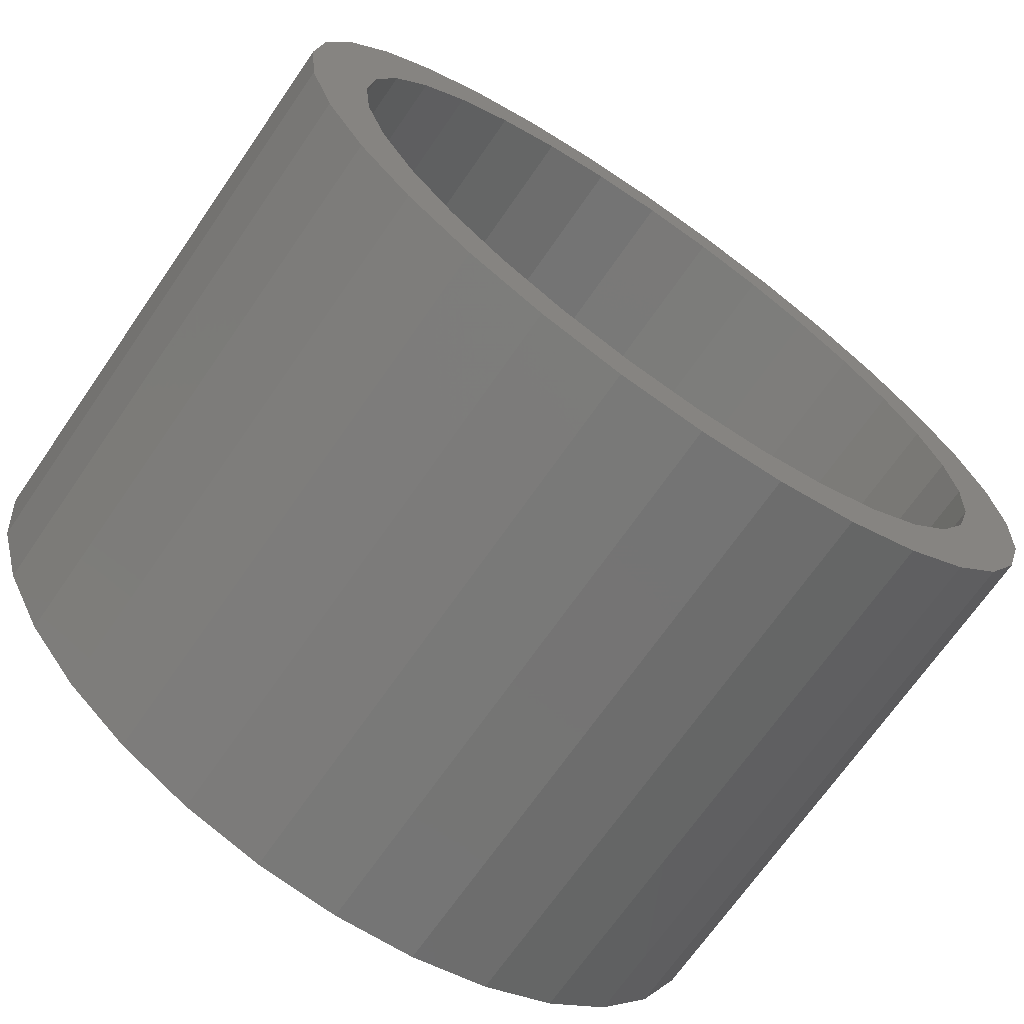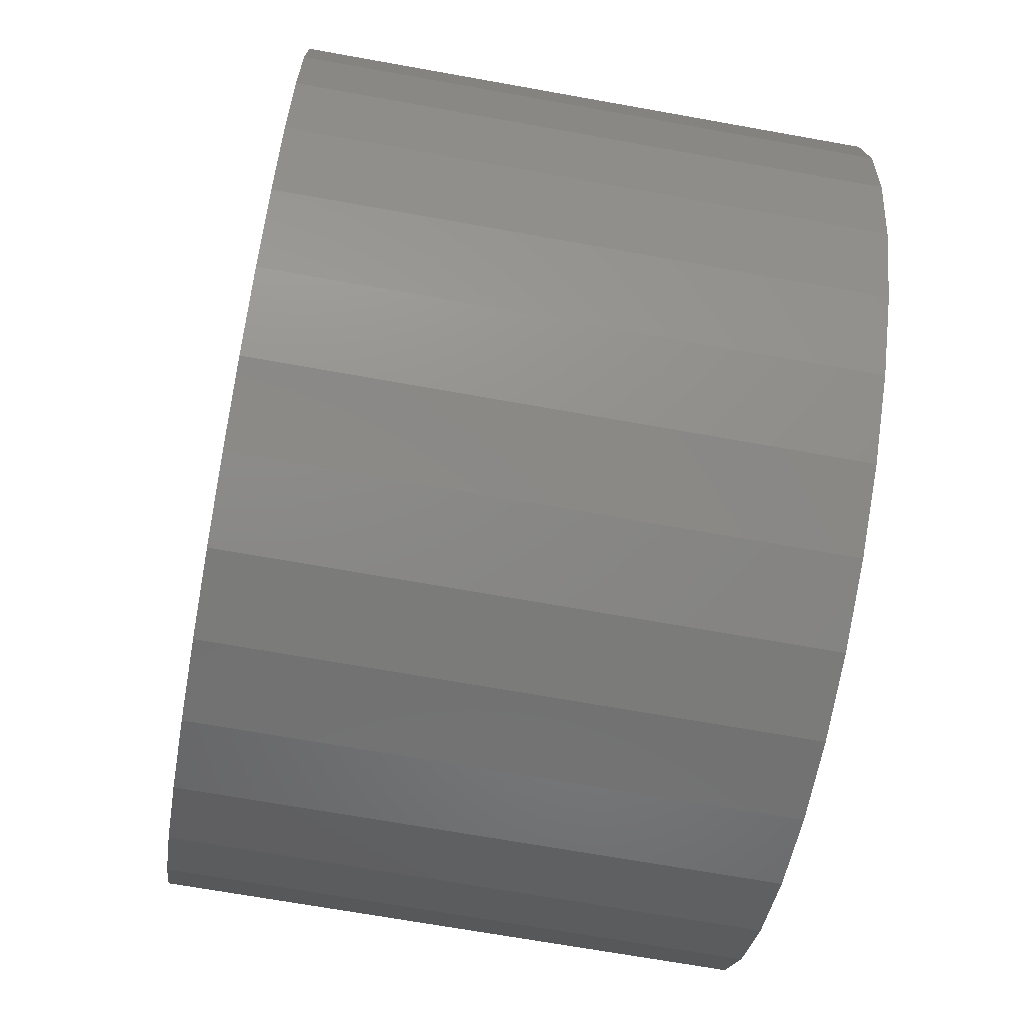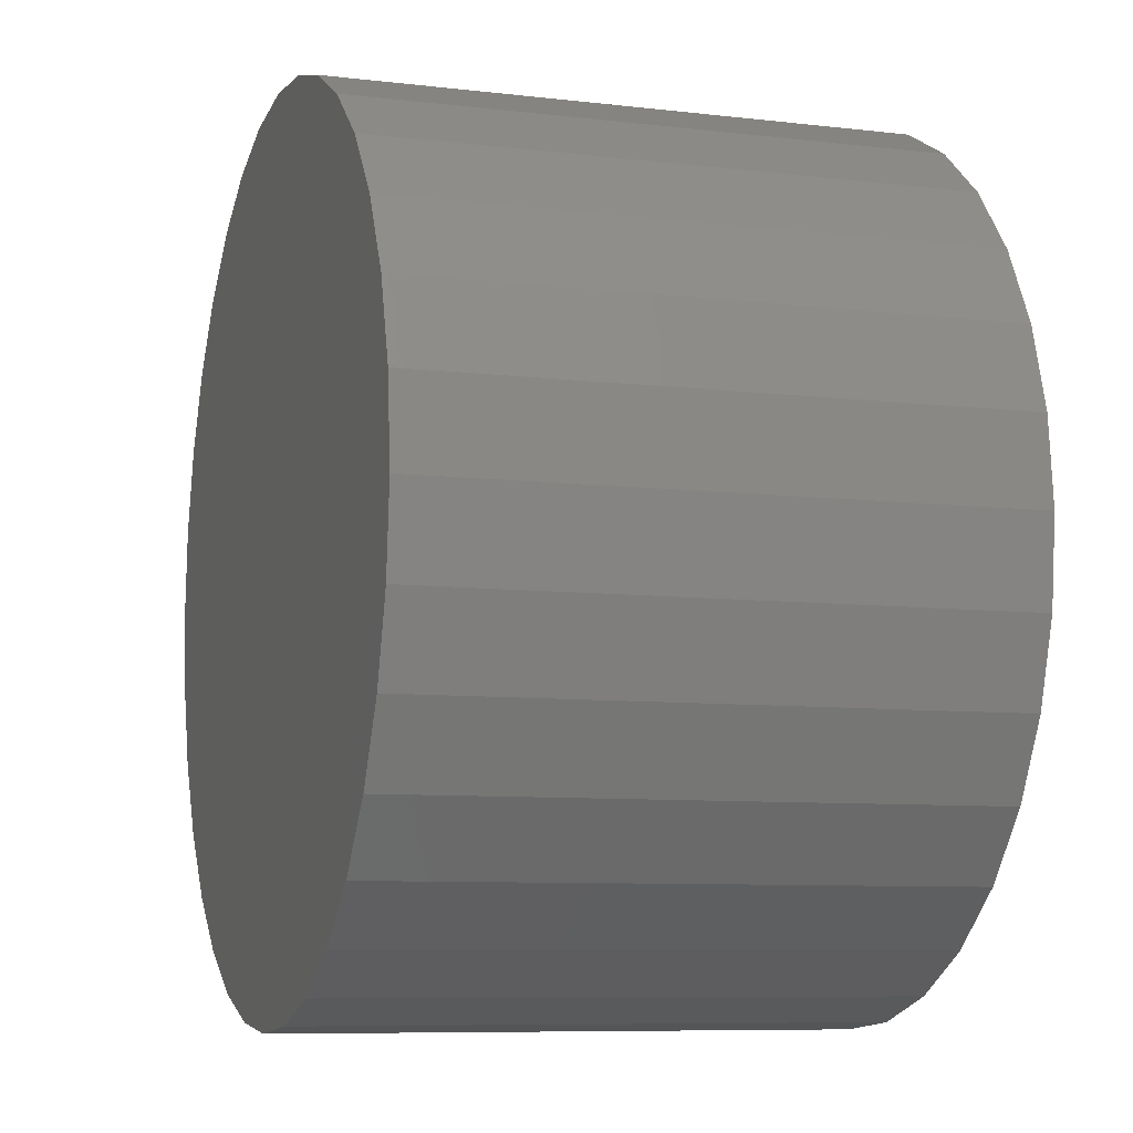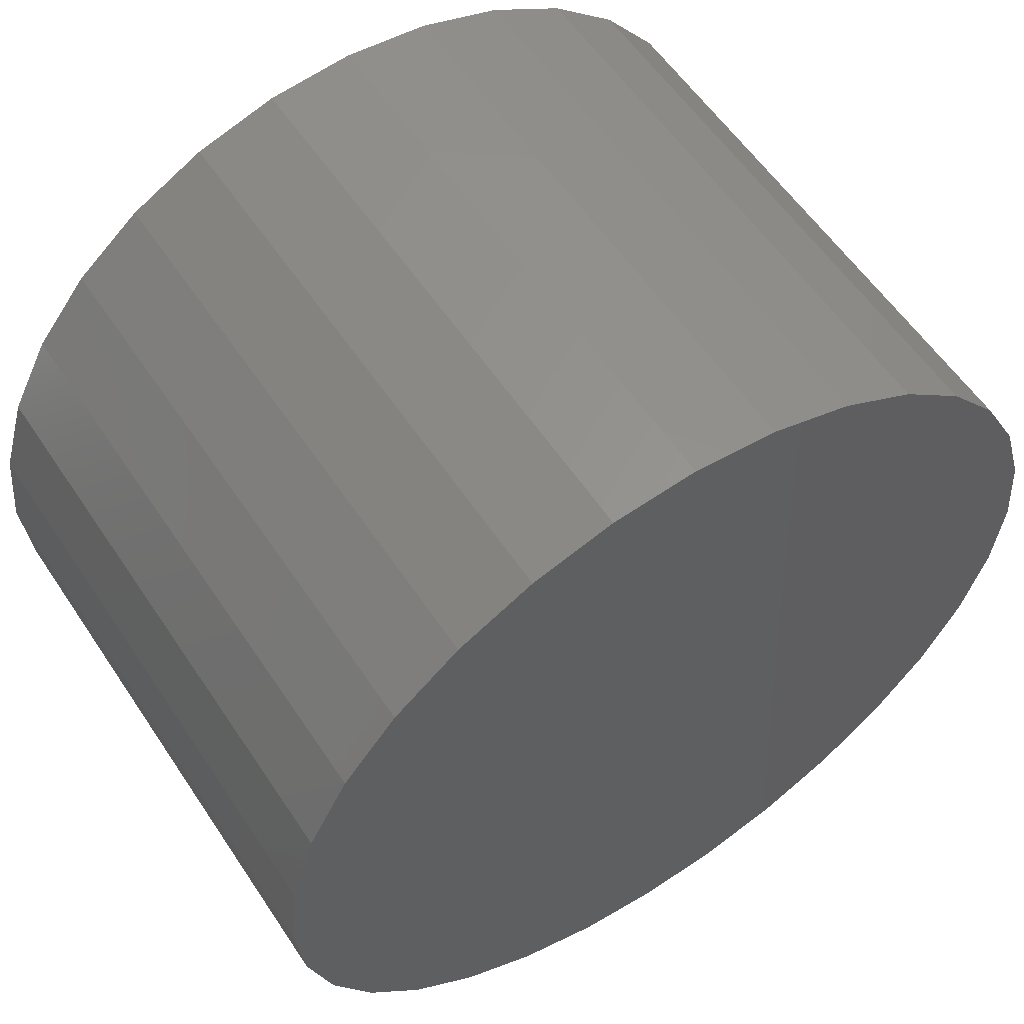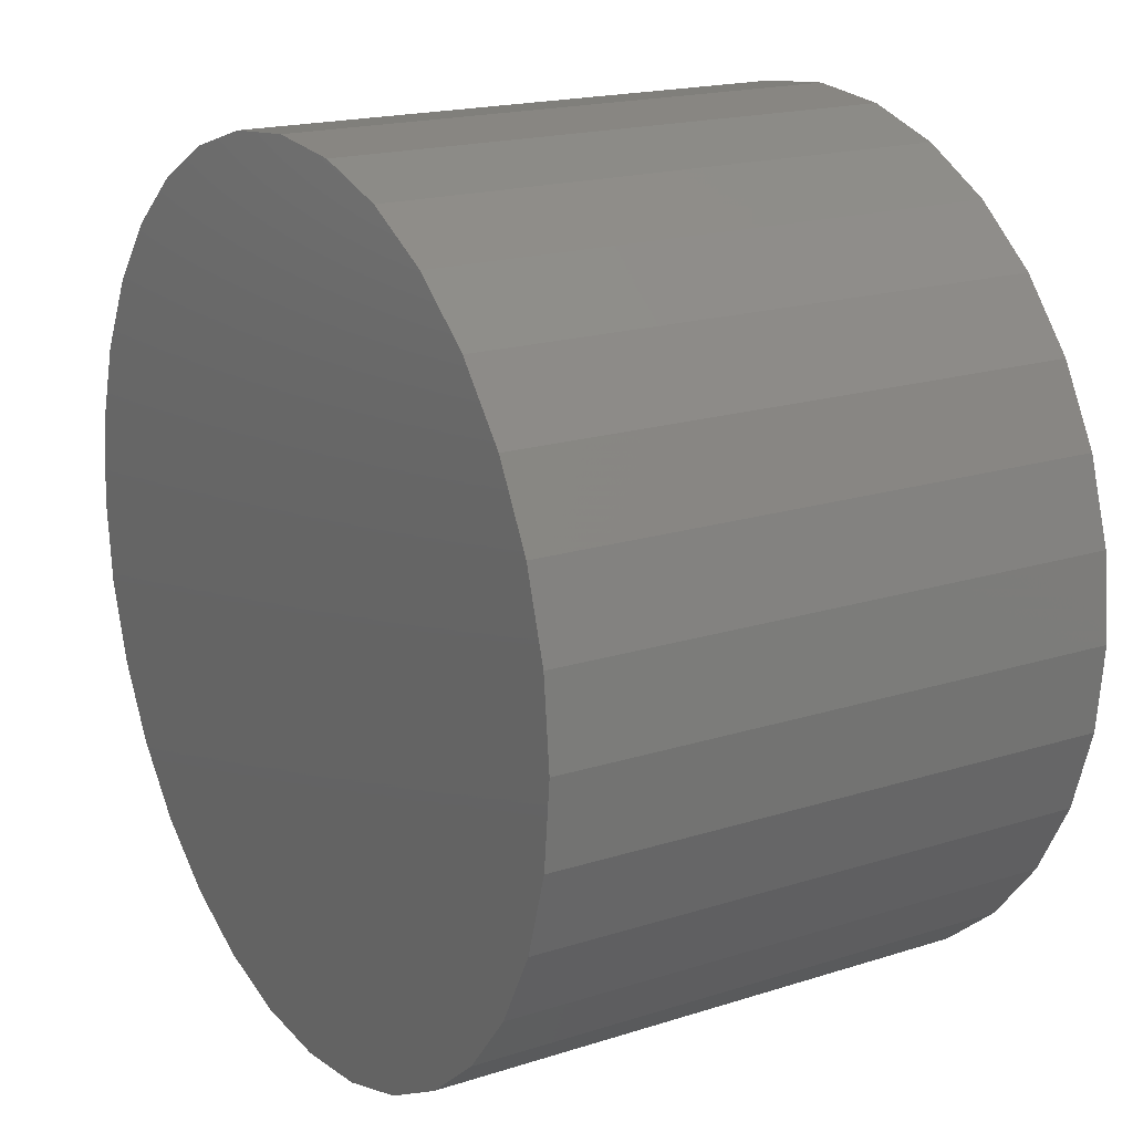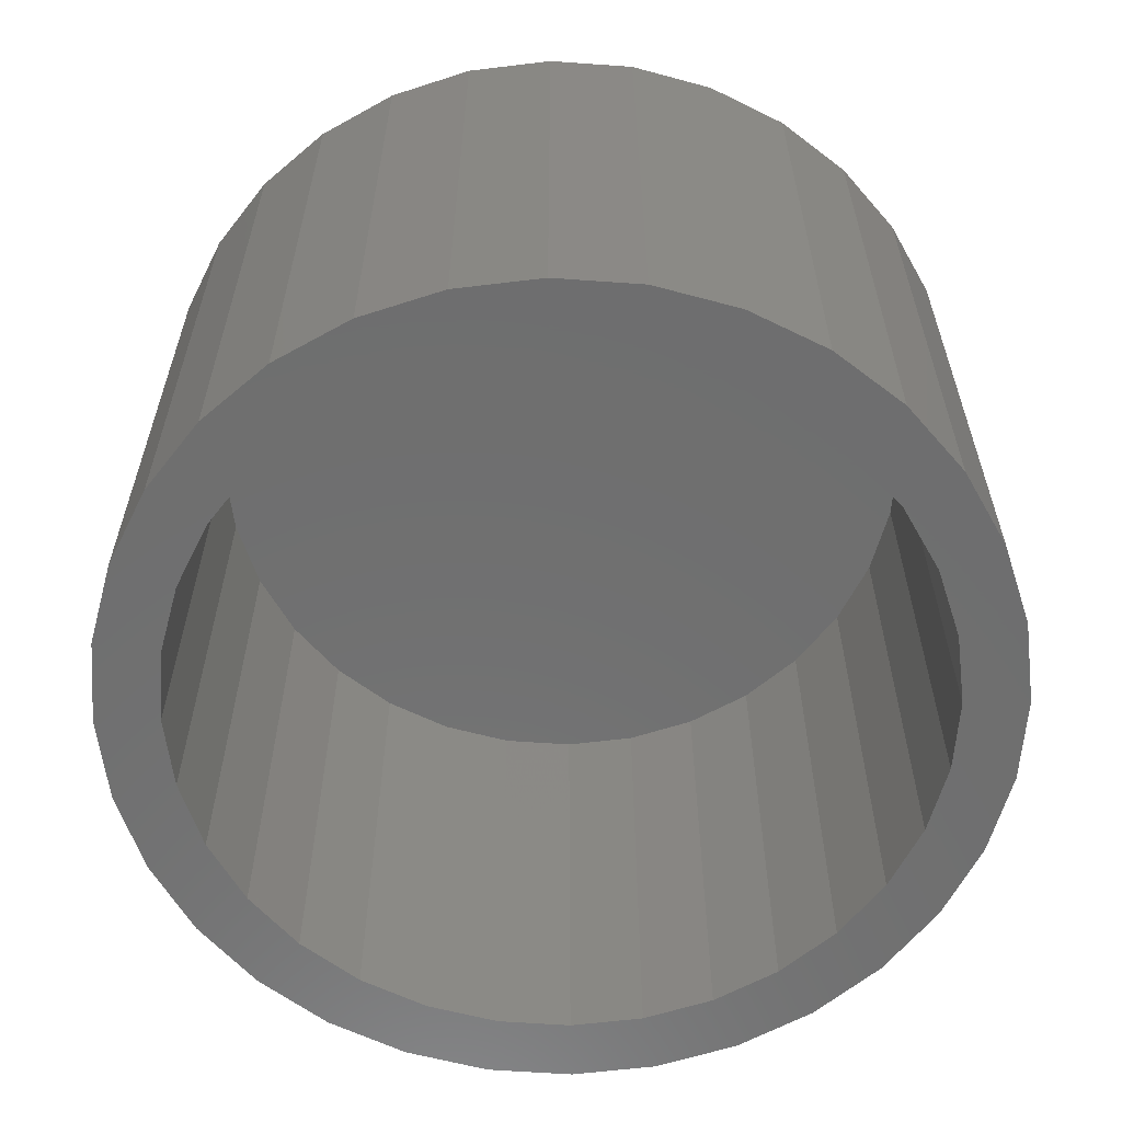
<metadata>
{"format":"stl","ext":"stl","renderer":"f3d","projection":"perspective","resolution":1024,"background":"white","views":[{"elev":-69.7,"azim":-34.7,"up":"+Z"},{"elev":-68.6,"azim":-100.2,"up":"+Z"},{"elev":-8.2,"azim":-108.1,"up":"+Z"},{"elev":57.3,"azim":146.7,"up":"+Z"},{"elev":18.2,"azim":-121.8,"up":"+Z"},{"elev":-60.6,"azim":147.7,"up":"+Y"}]}
</metadata>
<code>
# stl→obj: 128 verts, 252 faces
v -0.003947 -0.3984 0.2705
v -0.003947 -0.3984 0.3174
v -0.06674 -0.3984 0.3112
v -0.1271 -0.3984 0.2929
v -0.0576 -0.3984 0.2652
v -0.1828 -0.3984 0.2631
v -0.2326 -0.3984 0.1483
v -0.3013 -0.3984 0.1187
v -0.258 -0.3984 0.1007
v 0.05885 -0.3984 0.3112
v -0.003947 -0.3984 -0.2795
v -0.003947 -0.3984 -0.3264
v 0.05885 -0.3984 -0.3202
v -0.2716 -0.3984 0.1743
v -0.1984 -0.3984 0.1899
v -0.2315 -0.3984 0.2231
v -0.1567 -0.3984 0.2241
v -0.1092 -0.3984 0.2495
v -0.2737 -0.3984 0.04913
v -0.3196 -0.3984 0.05827
v -0.2789 -0.3984 -0.004523
v -0.3258 -0.3984 -0.004523
v -0.2737 -0.3984 -0.05817
v -0.3196 -0.3984 -0.06732
v -0.258 -0.3984 -0.1098
v -0.3013 -0.3984 -0.1277
v -0.2326 -0.3984 -0.1573
v -0.2716 -0.3984 -0.1833
v -0.1984 -0.3984 -0.199
v -0.1567 -0.3984 -0.2332
v -0.2315 -0.3984 -0.2321
v -0.1092 -0.3984 -0.2586
v -0.1828 -0.3984 -0.2722
v -0.0576 -0.3984 -0.2742
v -0.1271 -0.3984 -0.3019
v -0.06674 -0.3984 -0.3202
v 0.1192 -0.3984 0.2929
v 0.0497 -0.3984 0.2652
v 0.1749 -0.3984 0.2631
v 0.1013 -0.3984 0.2495
v 0.2237 -0.3984 0.2231
v 0.1488 -0.3984 0.2241
v 0.2637 -0.3984 0.1743
v 0.1905 -0.3984 0.1899
v 0.2934 -0.3984 0.1187
v 0.2247 -0.3984 0.1483
v 0.2501 -0.3984 0.1007
v 0.3117 -0.3984 0.05827
v 0.2658 -0.3984 0.04913
v 0.3179 -0.3984 -0.004523
v 0.2711 -0.3984 -0.004523
v 0.3117 -0.3984 -0.06732
v 0.2658 -0.3984 -0.05817
v 0.2934 -0.3984 -0.1277
v 0.2501 -0.3984 -0.1098
v 0.2637 -0.3984 -0.1833
v 0.2247 -0.3984 -0.1573
v 0.1905 -0.3984 -0.199
v 0.2237 -0.3984 -0.2321
v 0.1488 -0.3984 -0.2332
v 0.1749 -0.3984 -0.2722
v 0.1013 -0.3984 -0.2586
v 0.0497 -0.3984 -0.2742
v 0.1192 -0.3984 -0.3019
v -0.003947 -0.02344 -0.2795
v 0.0497 -0.02344 -0.2742
v 0.1013 -0.02344 -0.2586
v 0.1488 -0.02344 -0.2332
v 0.1905 -0.02344 -0.199
v 0.2247 -0.02344 -0.1573
v 0.2501 -0.02344 -0.1098
v 0.2658 -0.02344 -0.05817
v 0.2711 -0.02344 -0.004523
v -0.0576 -0.02344 -0.2742
v -0.1092 -0.02344 -0.2586
v -0.1567 -0.02344 -0.2332
v -0.1984 -0.02344 -0.199
v -0.2326 -0.02344 -0.1573
v -0.258 -0.02344 -0.1098
v -0.2737 -0.02344 -0.05817
v -0.2789 -0.02344 -0.004523
v -0.003947 -0.02344 0.2705
v -0.0576 -0.02344 0.2652
v -0.1092 -0.02344 0.2495
v -0.1567 -0.02344 0.2241
v -0.1984 -0.02344 0.1899
v -0.2326 -0.02344 0.1483
v -0.258 -0.02344 0.1007
v -0.2737 -0.02344 0.04913
v 0.0497 -0.02344 0.2652
v 0.1013 -0.02344 0.2495
v 0.1488 -0.02344 0.2241
v 0.1905 -0.02344 0.1899
v 0.2247 -0.02344 0.1483
v 0.2501 -0.02344 0.1007
v 0.2658 -0.02344 0.04913
v 0.3179 0.02344 -0.004523
v 0.3117 0.02344 -0.06732
v 0.2934 0.02344 -0.1277
v 0.2637 0.02344 -0.1833
v 0.2237 0.02344 -0.2321
v 0.1749 0.02344 -0.2722
v 0.1192 0.02344 -0.3019
v 0.05885 0.02344 -0.3202
v -0.003947 0.02344 -0.3264
v -0.06674 0.02344 -0.3202
v -0.1271 0.02344 -0.3019
v -0.1828 0.02344 -0.2722
v -0.2315 0.02344 -0.2321
v -0.2716 0.02344 -0.1833
v -0.3013 0.02344 -0.1277
v -0.3196 0.02344 -0.06732
v -0.3258 0.02344 -0.004523
v -0.3196 0.02344 0.05827
v -0.3013 0.02344 0.1187
v -0.2716 0.02344 0.1743
v -0.2315 0.02344 0.2231
v -0.1828 0.02344 0.2631
v -0.1271 0.02344 0.2929
v -0.06674 0.02344 0.3112
v -0.003947 0.02344 0.3174
v 0.05885 0.02344 0.3112
v 0.1192 0.02344 0.2929
v 0.1749 0.02344 0.2631
v 0.2237 0.02344 0.2231
v 0.2637 0.02344 0.1743
v 0.2934 0.02344 0.1187
v 0.3117 0.02344 0.05827
f 1 2 3
f 1 3 4
f 5 1 4
f 4 6 5
f 7 8 9
f 10 2 1
f 11 12 13
f 8 7 14
f 14 7 15
f 14 15 16
f 16 15 17
f 16 17 6
f 6 17 18
f 6 18 5
f 9 8 19
f 19 8 20
f 19 20 21
f 21 20 22
f 21 22 23
f 23 22 24
f 23 24 25
f 25 24 26
f 25 26 27
f 27 26 28
f 27 28 29
f 29 28 30
f 30 28 31
f 30 31 32
f 32 31 33
f 32 33 34
f 34 33 35
f 34 35 11
f 11 35 36
f 11 36 12
f 10 1 37
f 37 1 38
f 37 38 39
f 39 38 40
f 39 40 41
f 41 40 42
f 41 42 43
f 43 42 44
f 43 44 45
f 45 44 46
f 45 46 47
f 45 47 48
f 48 47 49
f 48 49 50
f 50 49 51
f 50 51 52
f 52 51 53
f 52 53 54
f 54 53 55
f 54 55 56
f 56 55 57
f 56 57 58
f 56 58 59
f 59 58 60
f 59 60 61
f 61 60 62
f 61 62 63
f 11 13 63
f 63 13 64
f 63 64 61
f 65 63 66
f 66 63 62
f 66 62 67
f 67 62 60
f 67 60 68
f 68 60 58
f 68 58 69
f 69 58 57
f 69 57 70
f 70 57 55
f 70 55 71
f 71 55 53
f 71 53 72
f 72 53 51
f 72 51 73
f 63 65 11
f 11 65 74
f 11 74 34
f 34 74 75
f 34 75 32
f 32 75 76
f 32 76 30
f 30 76 77
f 30 77 29
f 29 77 78
f 29 78 27
f 27 78 79
f 27 79 25
f 25 79 80
f 25 80 23
f 23 80 81
f 23 81 21
f 82 5 83
f 83 5 18
f 83 18 84
f 84 18 17
f 84 17 85
f 85 17 15
f 85 15 86
f 86 15 7
f 86 7 87
f 87 7 9
f 87 9 88
f 88 9 19
f 88 19 89
f 89 19 21
f 89 21 81
f 5 82 1
f 1 82 90
f 1 90 38
f 38 90 91
f 38 91 40
f 40 91 92
f 40 92 42
f 42 92 93
f 42 93 44
f 44 93 94
f 44 94 46
f 46 94 95
f 46 95 47
f 47 95 96
f 47 96 49
f 49 96 73
f 49 73 51
f 97 50 98
f 98 50 52
f 98 52 99
f 99 52 54
f 99 54 100
f 100 54 56
f 100 56 101
f 101 56 59
f 101 59 102
f 102 59 61
f 102 61 103
f 103 61 64
f 103 64 104
f 104 64 13
f 104 13 105
f 105 13 12
f 105 12 106
f 106 12 36
f 106 36 107
f 107 36 35
f 107 35 108
f 108 35 33
f 108 33 109
f 109 33 31
f 109 31 110
f 110 31 28
f 110 28 111
f 111 28 26
f 111 26 112
f 112 26 24
f 112 24 113
f 113 24 22
f 113 22 114
f 114 22 20
f 114 20 115
f 115 20 8
f 115 8 116
f 116 8 14
f 116 14 117
f 117 14 16
f 117 16 118
f 118 16 6
f 118 6 119
f 119 6 4
f 119 4 120
f 120 4 3
f 120 3 121
f 121 3 2
f 121 2 122
f 122 2 10
f 122 10 123
f 123 10 37
f 123 37 124
f 124 37 39
f 124 39 125
f 125 39 41
f 125 41 126
f 126 41 43
f 126 43 127
f 127 43 45
f 127 45 128
f 128 45 48
f 128 48 97
f 97 48 50
f 121 122 120
f 105 106 104
f 104 106 107
f 104 107 103
f 103 107 108
f 103 108 102
f 102 108 109
f 102 109 101
f 101 109 110
f 101 110 100
f 100 110 111
f 100 111 99
f 99 111 112
f 99 112 98
f 98 112 113
f 98 113 97
f 97 113 114
f 97 114 128
f 128 114 115
f 128 115 127
f 127 115 116
f 127 116 126
f 126 116 117
f 126 117 125
f 125 117 118
f 125 118 124
f 124 118 119
f 124 119 123
f 123 119 120
f 123 120 122
f 83 90 82
f 90 83 91
f 91 83 84
f 91 84 92
f 92 84 85
f 92 85 93
f 93 85 86
f 93 86 94
f 94 86 87
f 94 87 95
f 95 87 88
f 95 88 96
f 96 88 89
f 96 89 73
f 73 89 81
f 73 81 72
f 72 81 80
f 72 80 71
f 71 80 79
f 71 79 70
f 70 79 78
f 70 78 69
f 69 78 77
f 69 77 68
f 68 77 76
f 68 76 67
f 67 76 75
f 67 75 66
f 66 75 74
f 66 74 65

</code>
